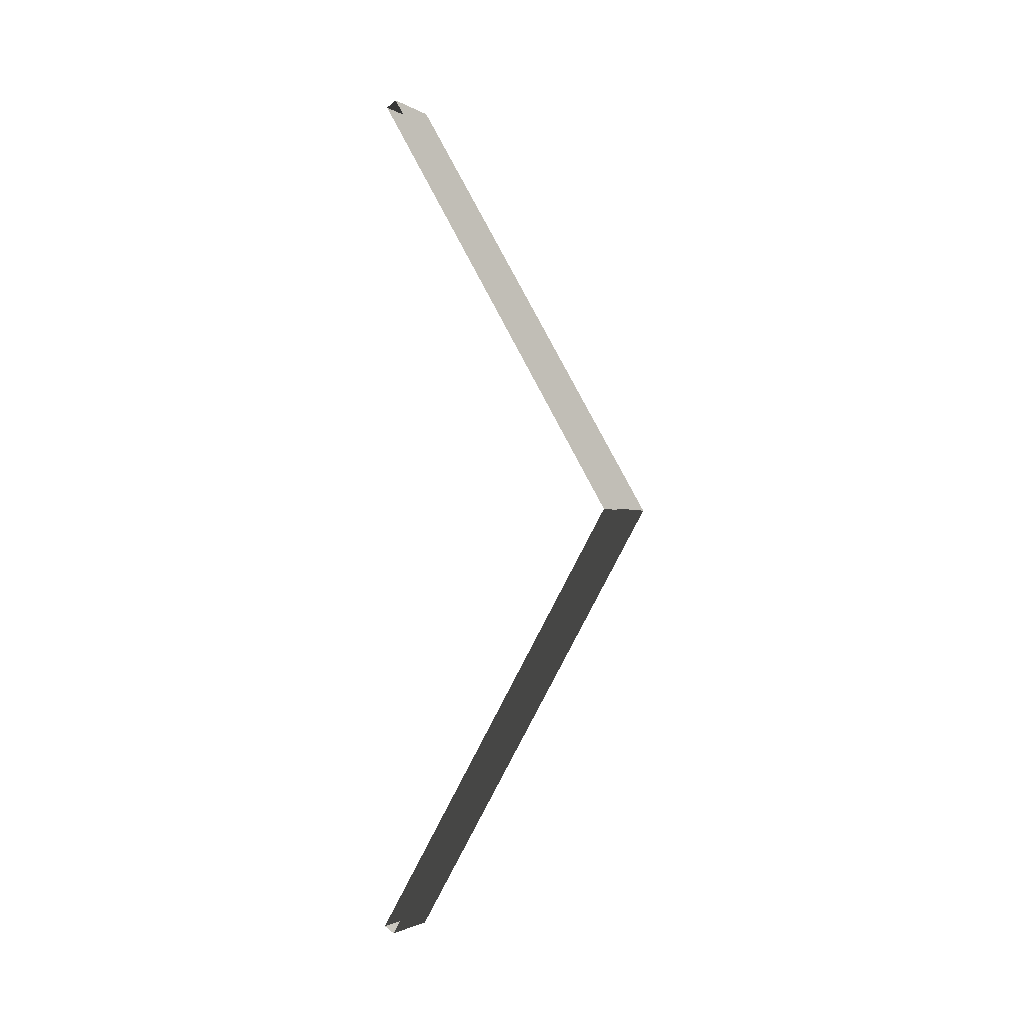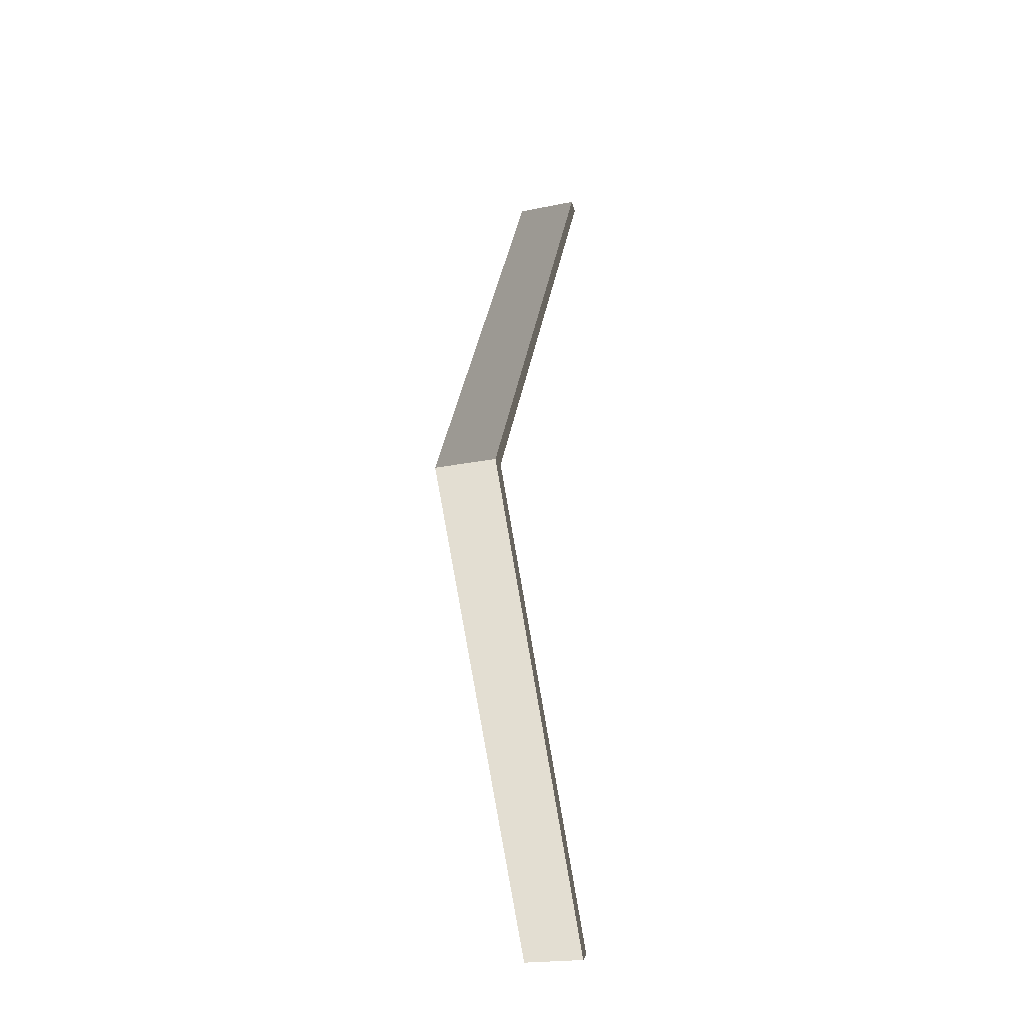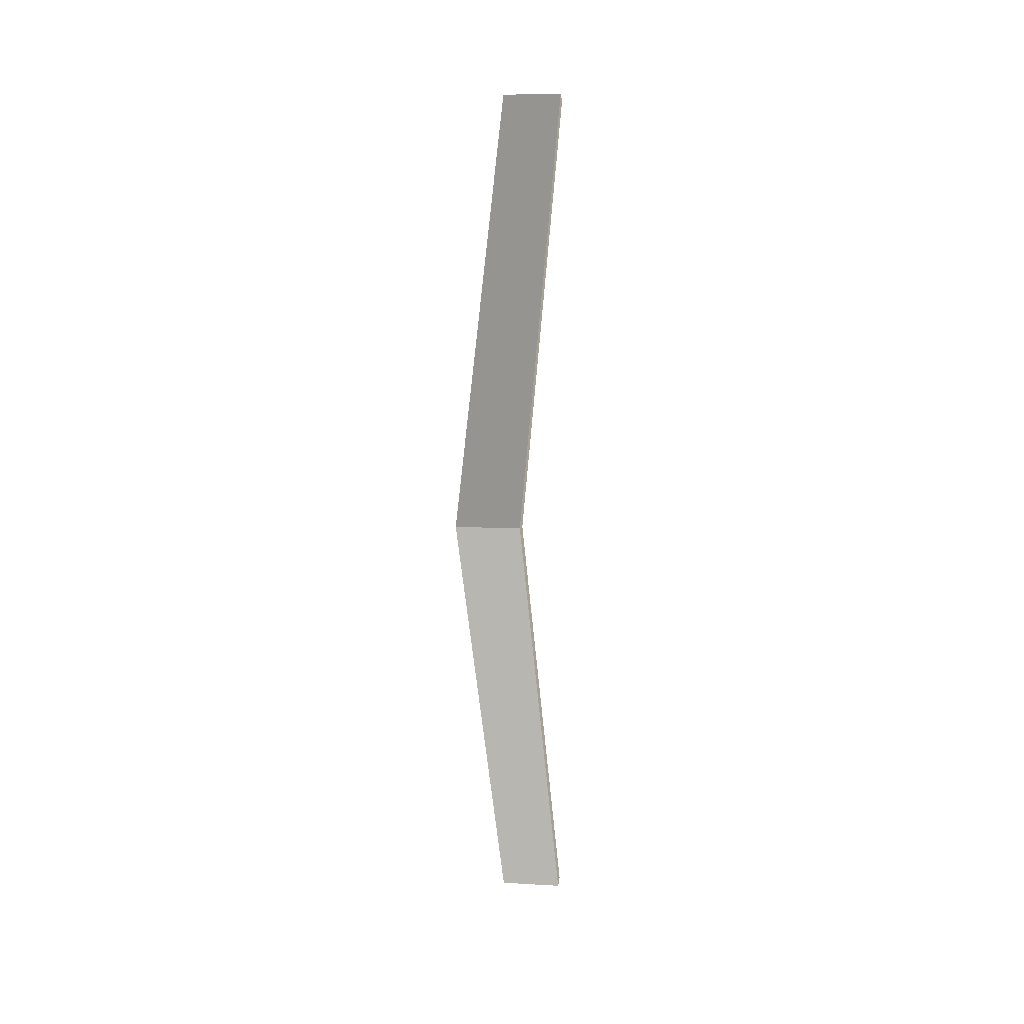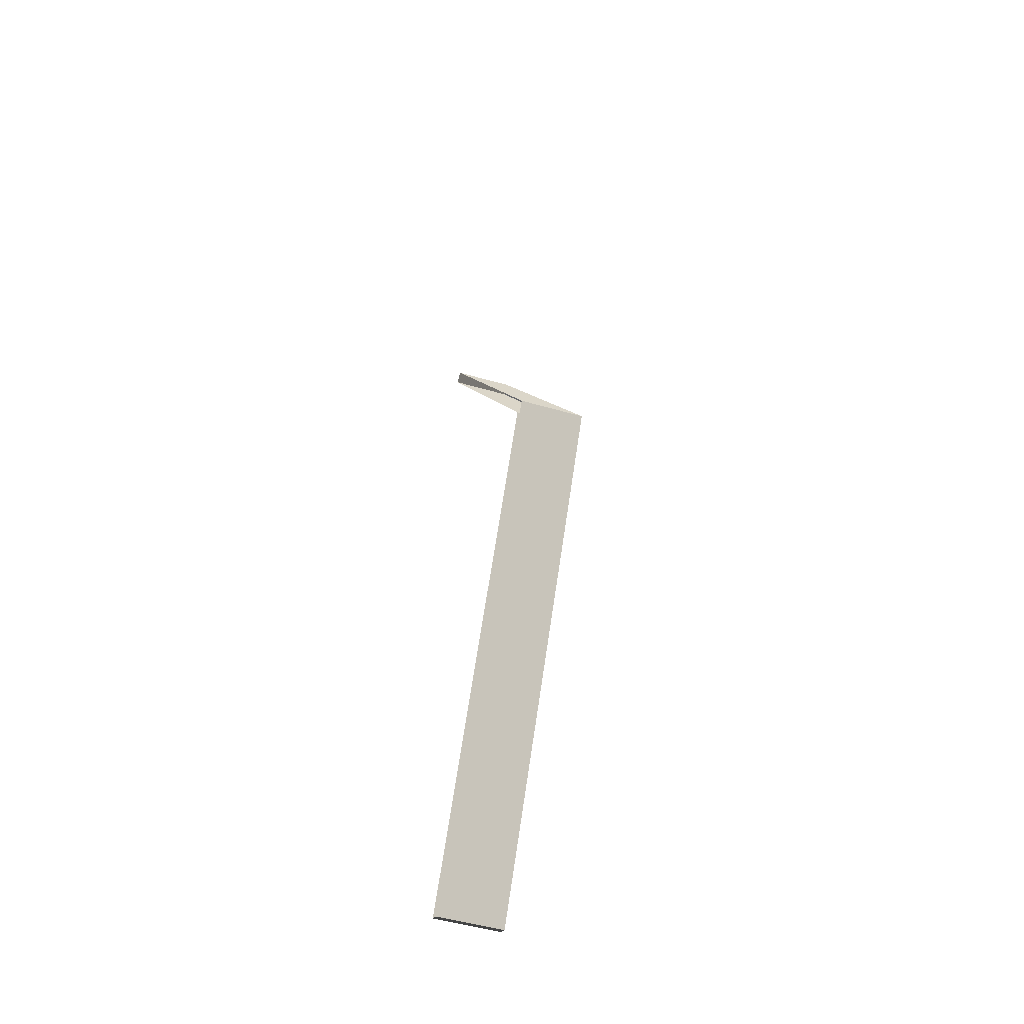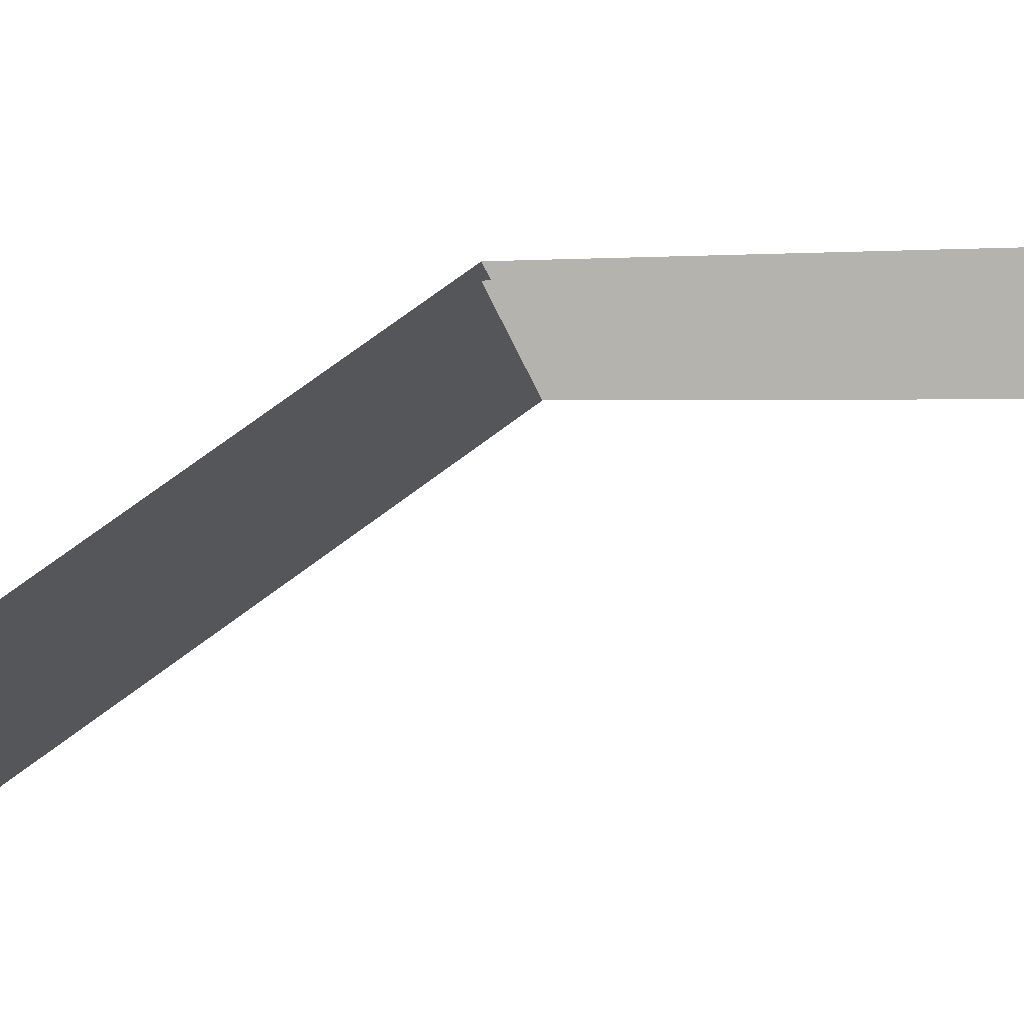
<metadata>
{"format":"obj","ext":"obj","renderer":"f3d","projection":"perspective","resolution":1024,"background":"white","views":[{"elev":-2.1,"azim":118.4,"up":"+Z"},{"elev":-21.8,"azim":-160.3,"up":"+Z"},{"elev":6.5,"azim":-170.0,"up":"+Z"},{"elev":-52.9,"azim":162.9,"up":"+Z"},{"elev":-55.0,"azim":113.2,"up":"+Y"}]}
</metadata>
<code>
v -0.5 4.5 3
v -6.513e-06 2.435 -0.5131
v -6.72e-06 4.5 3
v -0.5 2.435 -0.5131
v -6.657e-06 2.349 -0.4624
v -0.5 4.384 3
v -6.72e-06 4.384 3
v -0.5 2.349 -0.4624
v -6.657e-06 2.349 -0.4624
v -0.5 2.435 -0.5131
v -0.5 2.349 -0.4624
v -6.513e-06 2.435 -0.5131
v -0.5 2.349 -0.4624
v -0.5 4.5 3
v -0.5 4.384 3
v -0.5 2.435 -0.5131
v -0.5 2.349 6.462
v -0.5 2.435 6.513
v -8.63e-06 2.435 6.513
v -0.5 4.5 3
v -6.72e-06 4.5 3
v -0.5 2.435 6.513
v -8.487e-06 2.349 6.462
v -0.5 4.384 3
v -0.5 2.349 6.462
v -6.72e-06 4.384 3
v -0.5 2.435 6.513
v -8.487e-06 2.349 6.462
v -0.5 2.349 6.462
v -8.63e-06 2.435 6.513
g roof01_6m_endL_A_10489_624
f 1 3 2
f 2 4 1
f 5 7 6
f 6 8 5
f 9 11 10
f 10 12 9
f 13 15 14
f 14 16 13
f 14 15 17
f 17 18 14
f 19 21 20
f 20 22 19
f 23 25 24
f 24 26 23
f 27 29 28
f 28 30 27

</code>
